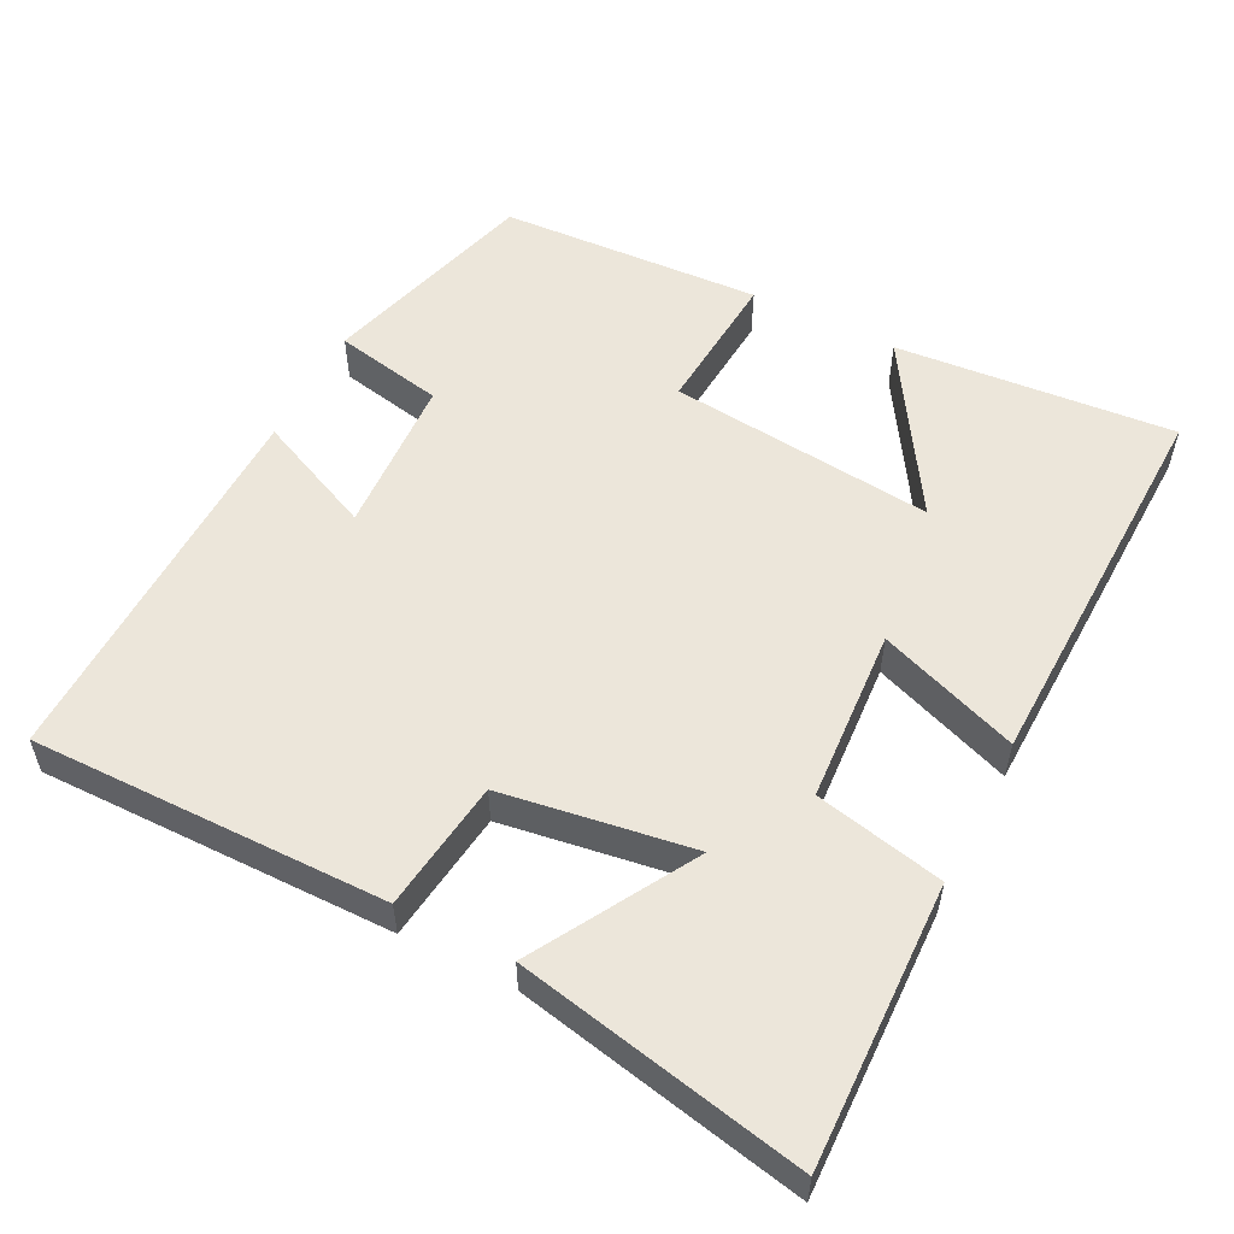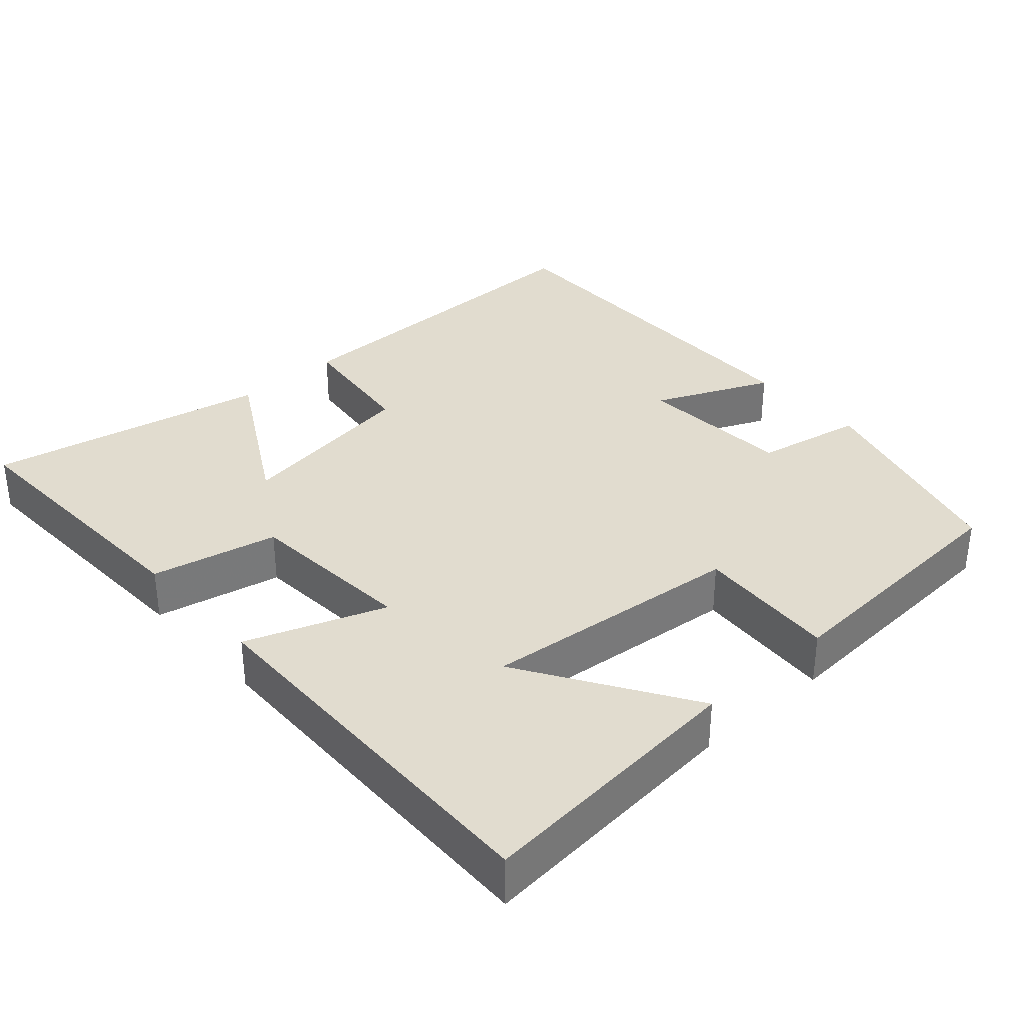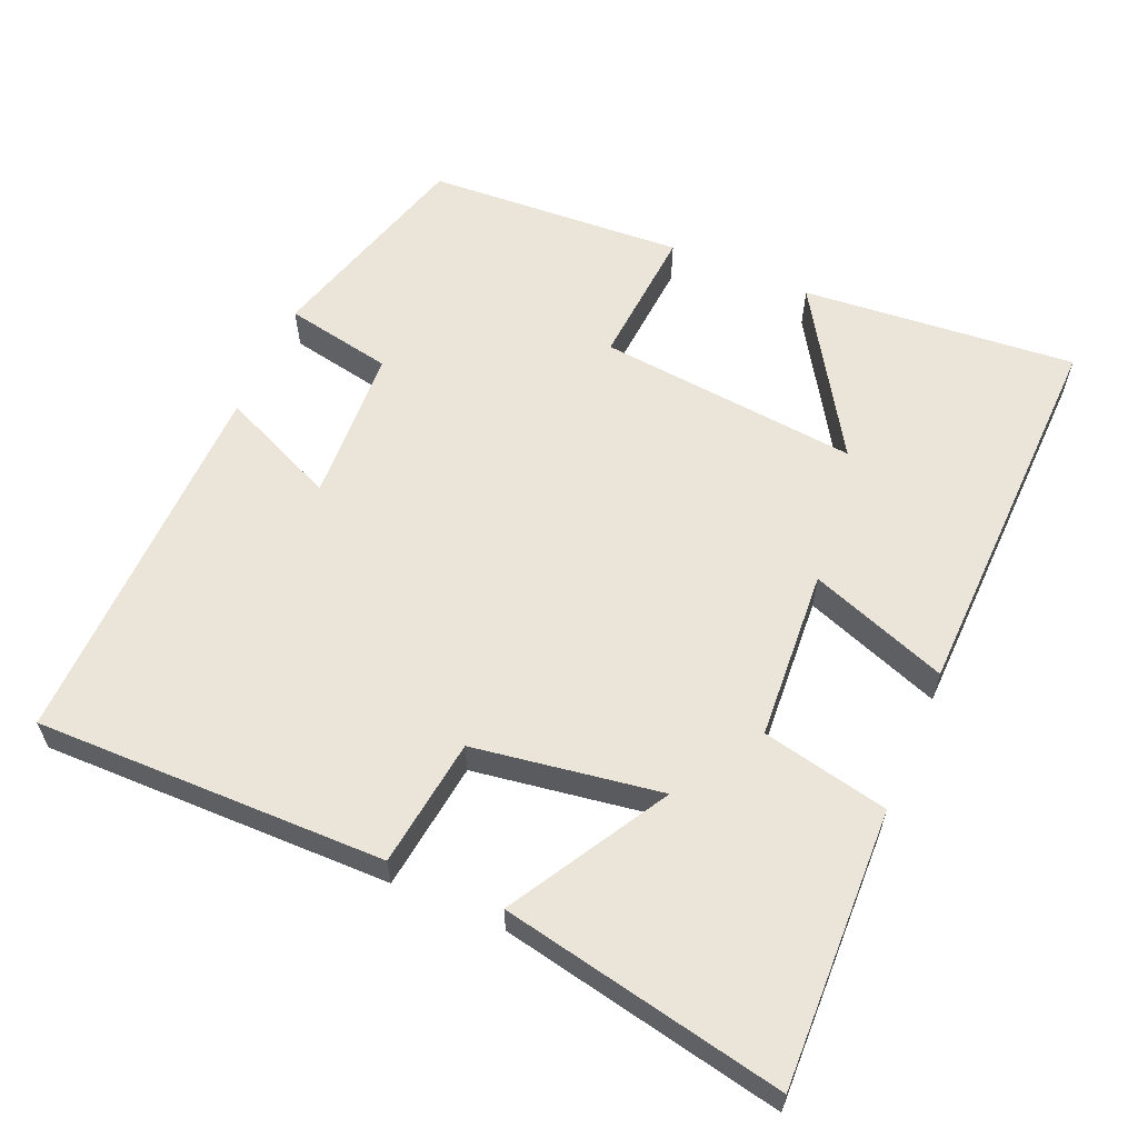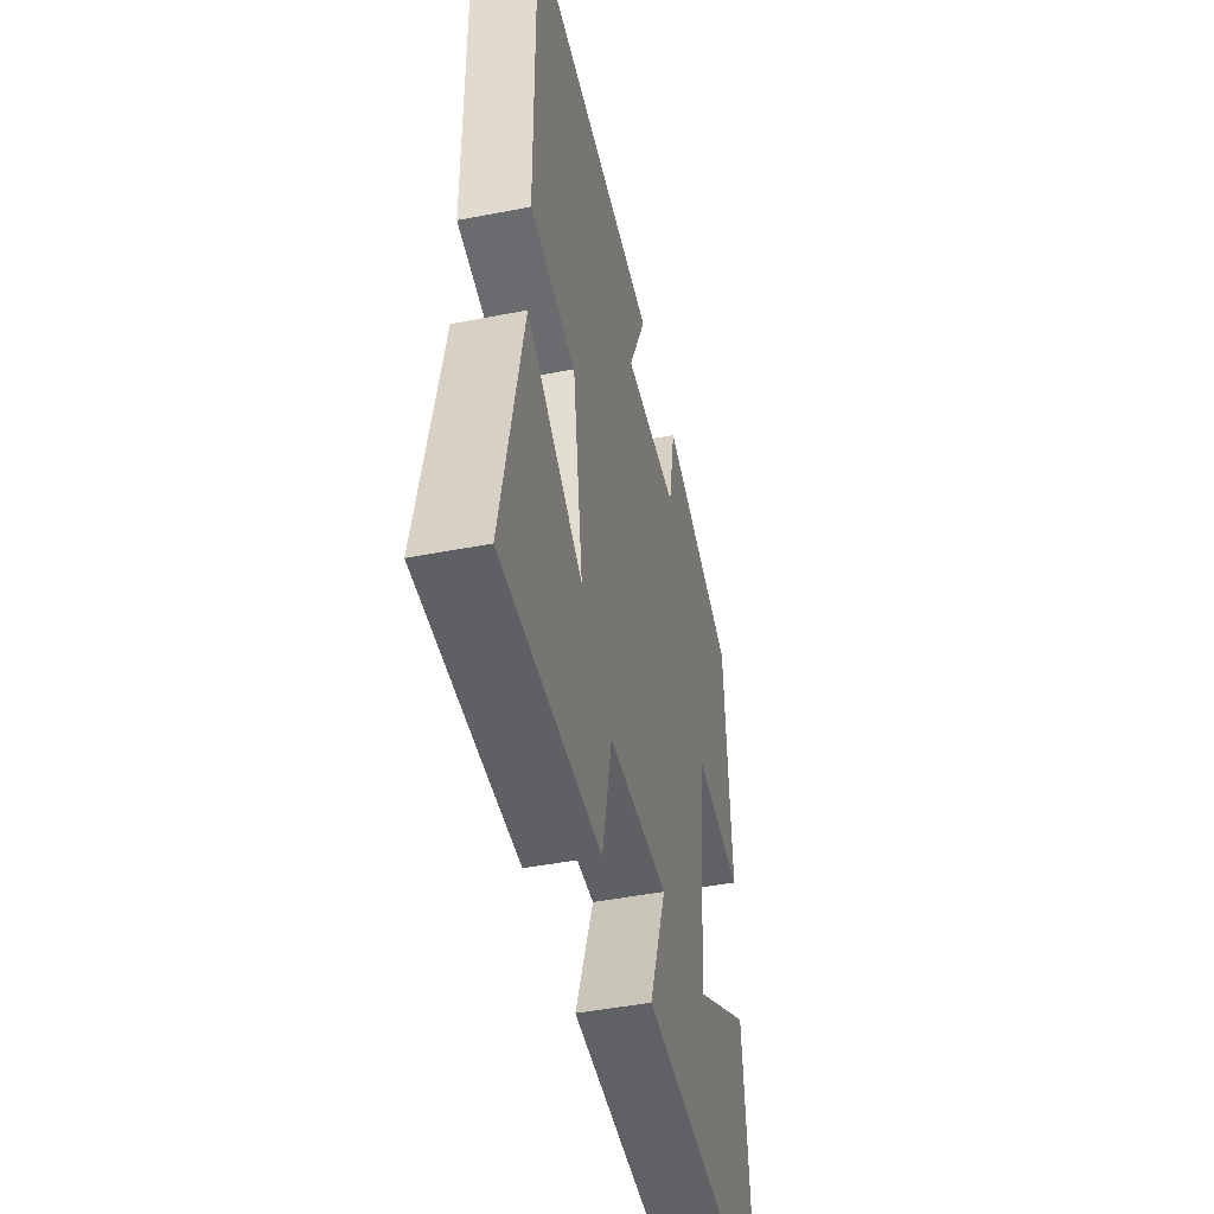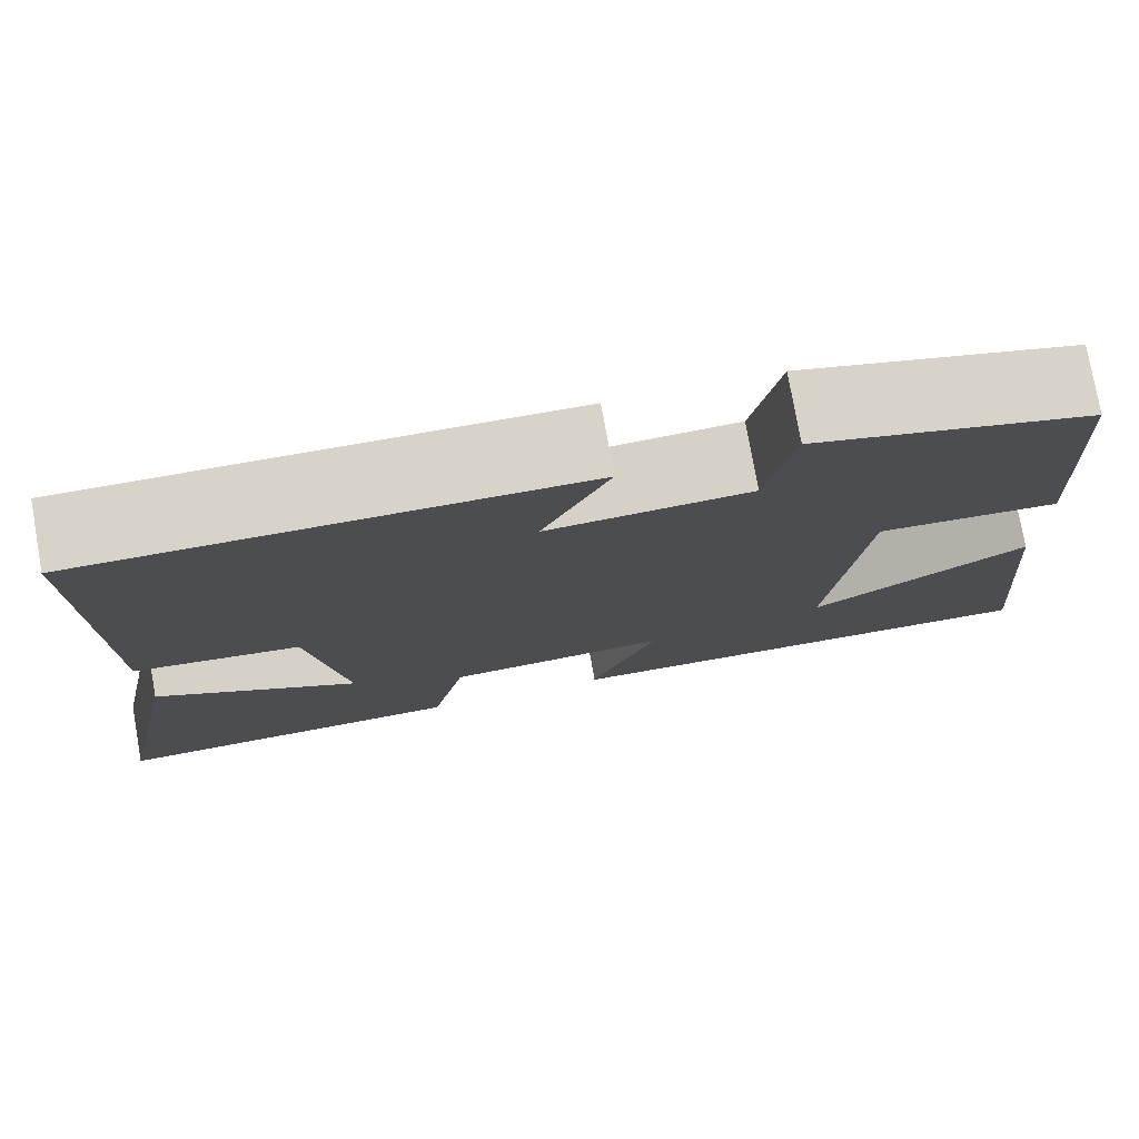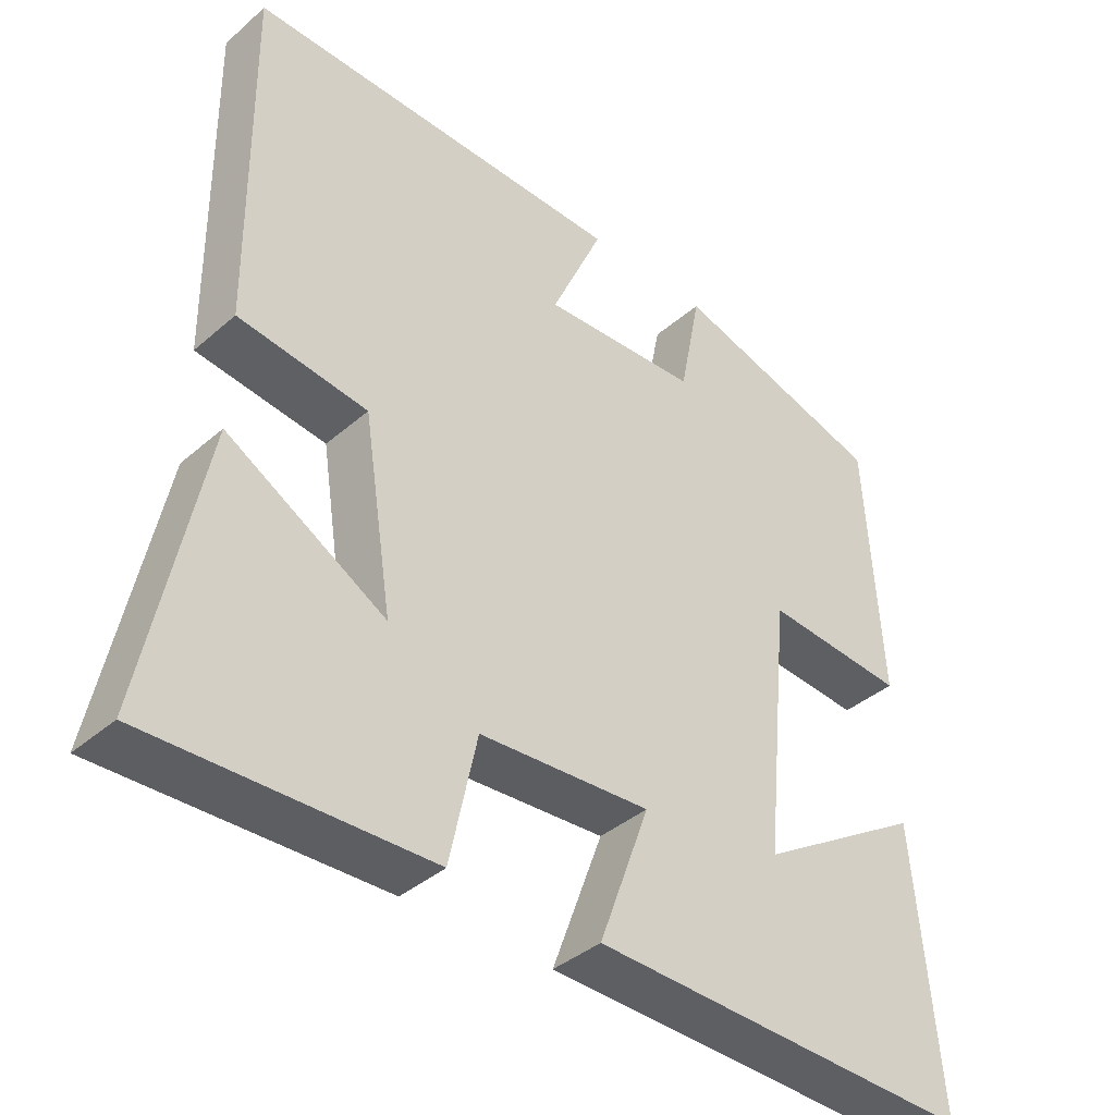
<metadata>
{"format":"obj","ext":"obj","renderer":"f3d","projection":"perspective","resolution":1024,"background":"white","views":[{"elev":54.6,"azim":117.2,"up":"+Y"},{"elev":34.2,"azim":-132.0,"up":"+Y"},{"elev":59.6,"azim":113.4,"up":"+Y"},{"elev":-46.5,"azim":102.5,"up":"+Z"},{"elev":77.2,"azim":169.9,"up":"+Z"},{"elev":-39.1,"azim":137.1,"up":"+Z"}]}
</metadata>
<code>
v -0.479 0.07 0.417
v -0.185 0.07 0.5
v -0.156 0.07 0.352
v 0.058 0.07 0.34
v -0.013 0.07 0.5
v 0.506 0.07 0.507
v 0.5 0.07 0.028
v 0.324 0.07 0.006
v 0.284 0.07 -0.25
v 0.5 0.07 -0.126
v 0.577 0.07 -0.512
v 0.198 0.07 -0.5
v 0.161 0.07 -0.327
v -0.073 0.07 -0.311
v -0.004 0.07 -0.5
v -0.533 0.07 -0.513
v -0.5 0.07 -0.137
v -0.27 0.07 -0.281
v -0.306 0.07 0.077
v -0.5 0.07 0.063
v -0.479 0 0.417
v -0.185 0 0.5
v -0.156 0 0.352
v 0.058 0 0.34
v -0.013 0 0.5
v 0.506 0 0.507
v 0.5 0 0.028
v 0.324 0 0.006
v 0.284 0 -0.25
v 0.5 0 -0.126
v 0.577 0 -0.512
v 0.198 0 -0.5
v 0.161 0 -0.327
v -0.073 0 -0.311
v -0.004 0 -0.5
v -0.533 0 -0.513
v -0.5 0 -0.137
v -0.27 0 -0.281
v -0.306 0 0.077
v -0.5 0 0.063
f 1 2 3
f 20 1 3
f 19 20 3
f 18 19 3 4
f 15 16 17 18
f 14 15 18
f 13 14 18 4
f 11 12 13
f 10 11 13
f 9 10 13
f 8 9 13 4
f 6 7 8
f 5 6 8
f 4 5 8
f 23 22 21
f 23 21 40
f 23 40 39
f 24 23 39 38
f 38 37 36 35
f 38 35 34
f 24 38 34 33
f 33 32 31
f 33 31 30
f 33 30 29
f 24 33 29 28
f 28 27 26
f 28 26 25
f 28 25 24
f 1 21 22 2
f 2 22 23 3
f 3 23 24 4
f 4 24 25 5
f 5 25 26 6
f 6 26 27 7
f 7 27 28 8
f 8 28 29 9
f 9 29 30 10
f 10 30 31 11
f 11 31 32 12
f 12 32 33 13
f 13 33 34 14
f 14 34 35 15
f 15 35 36 16
f 16 36 37 17
f 17 37 38 18
f 18 38 39 19
f 19 39 40 20
f 20 40 21 1

</code>
